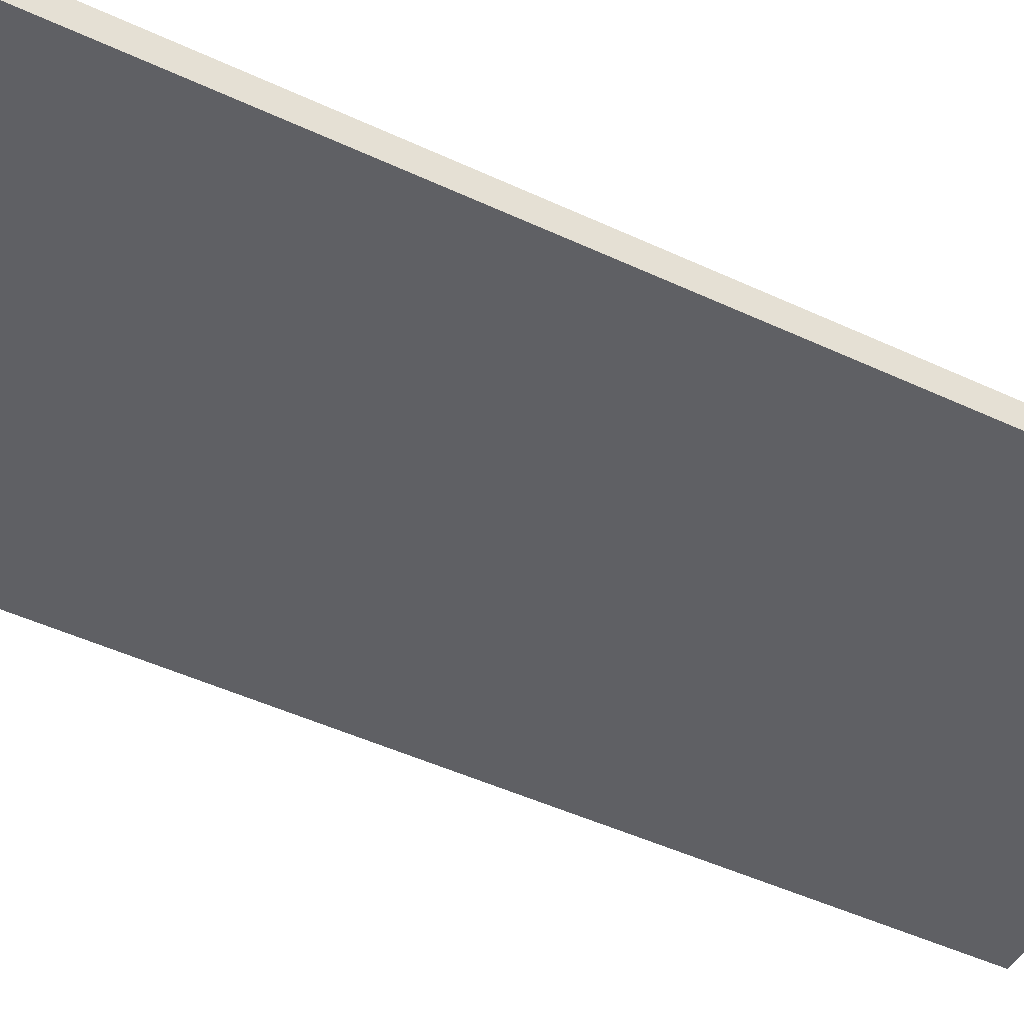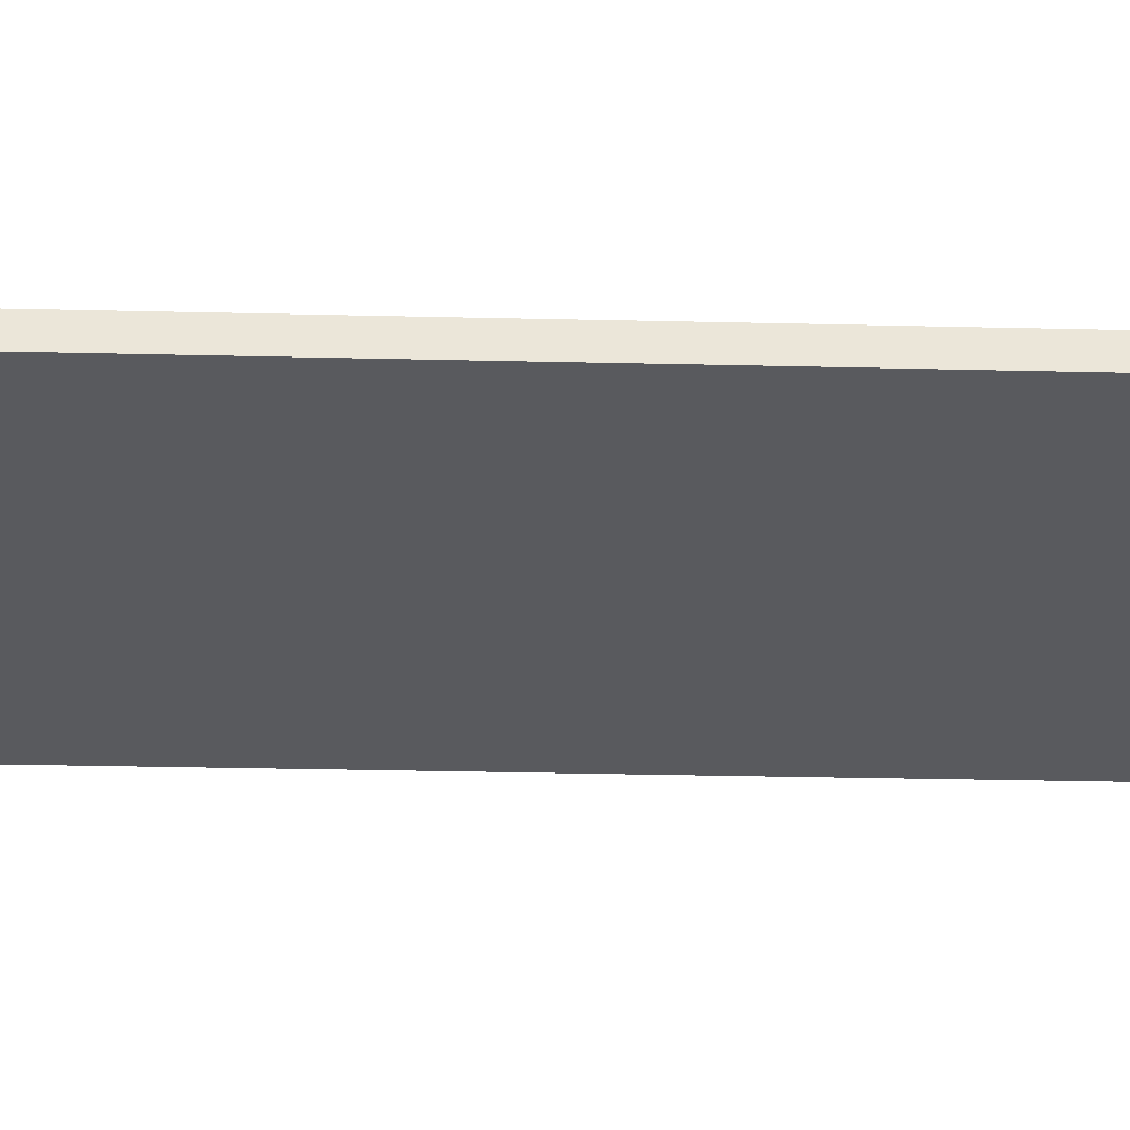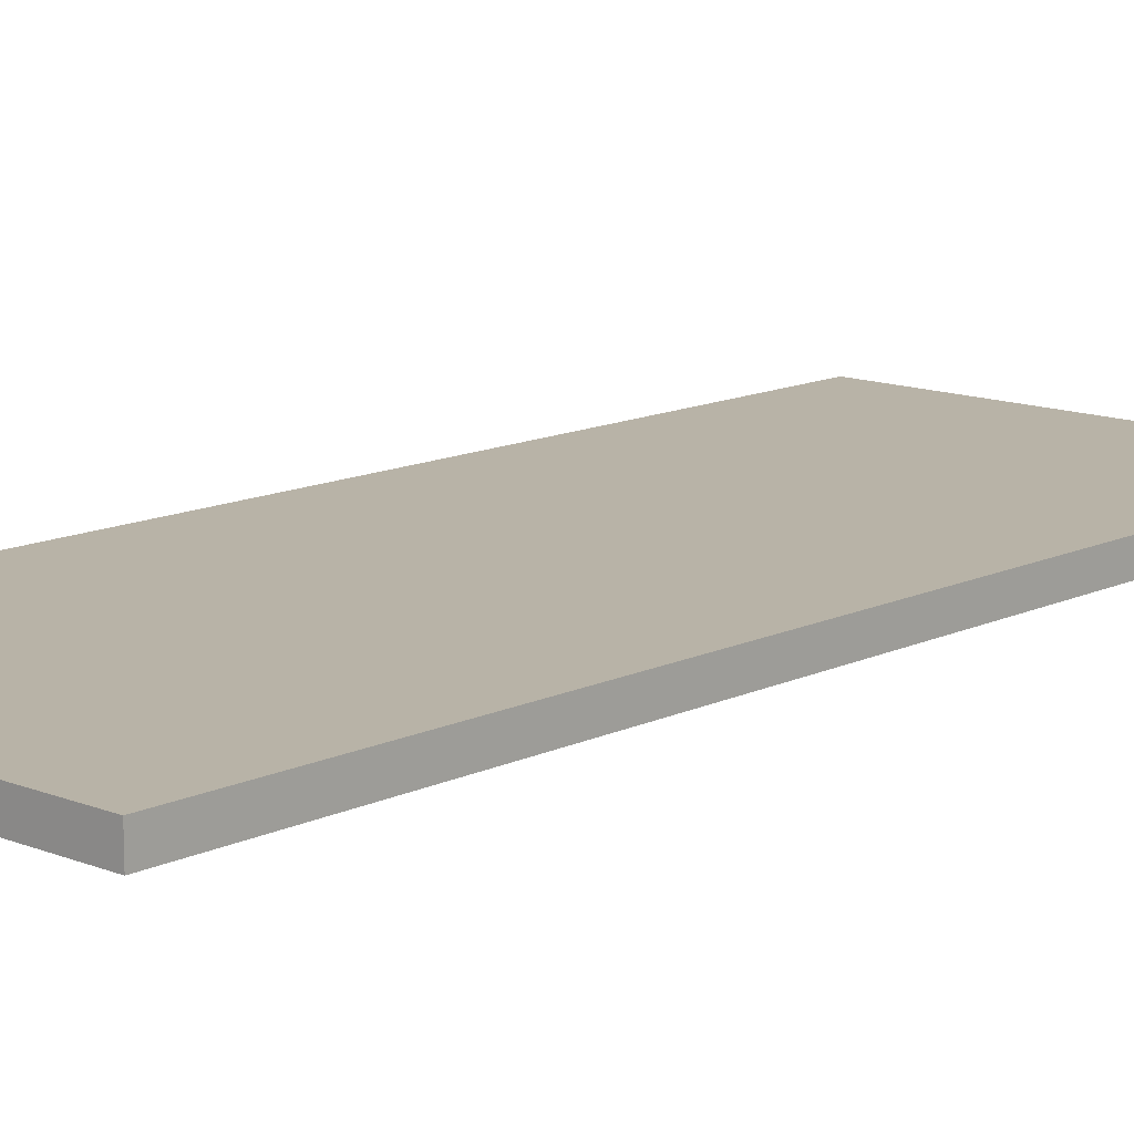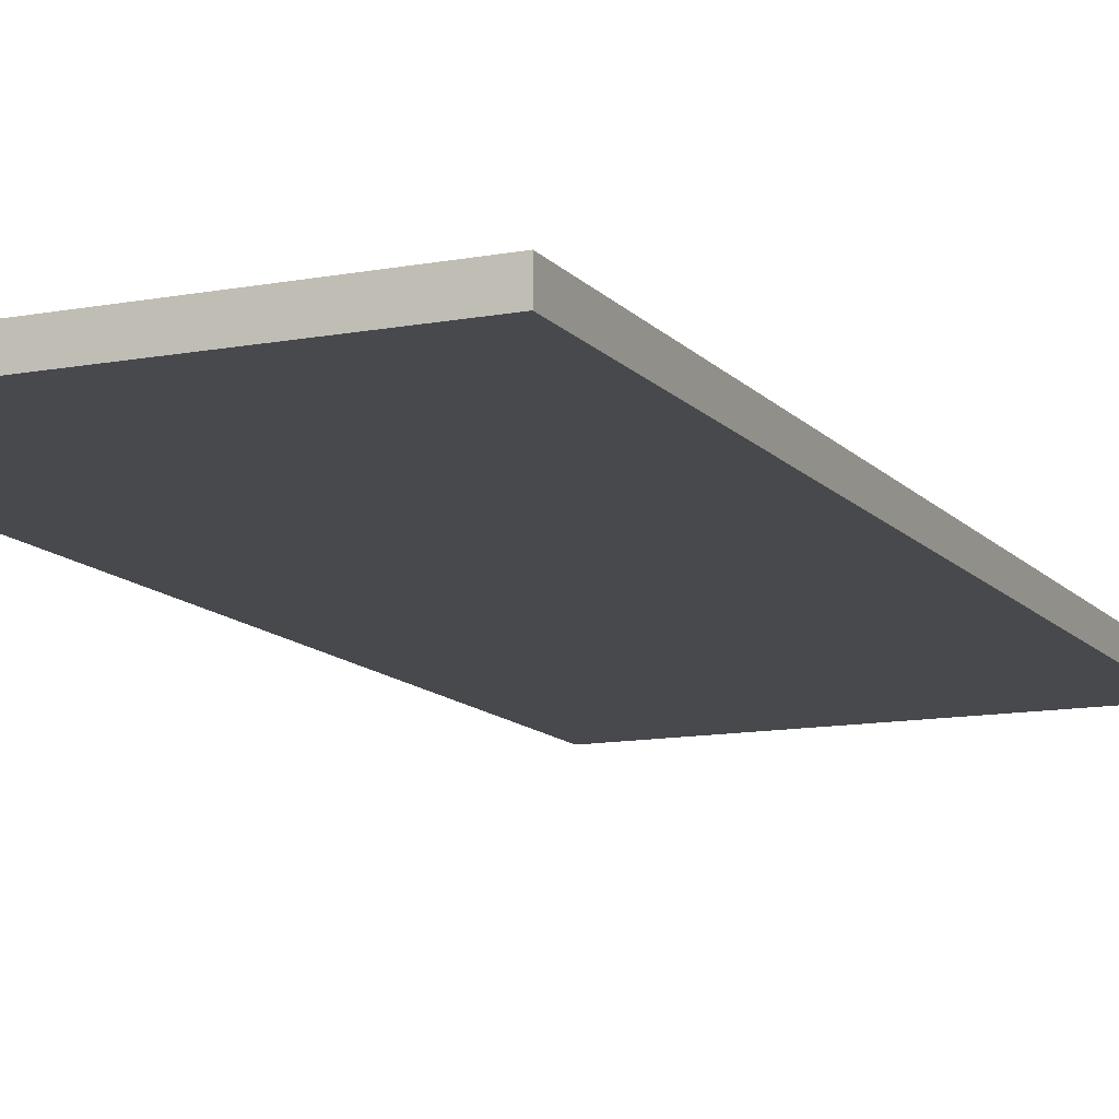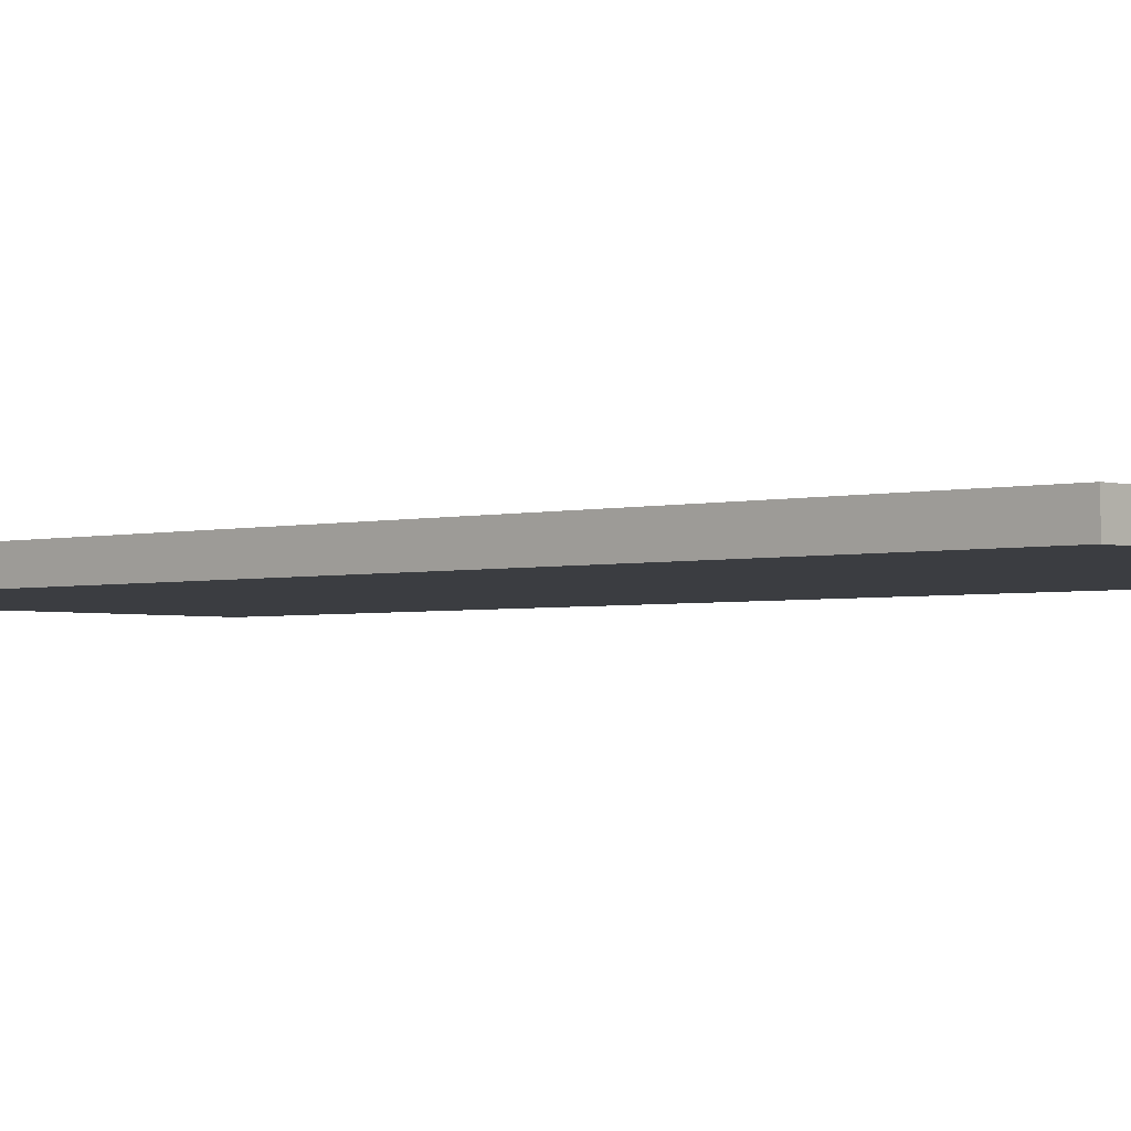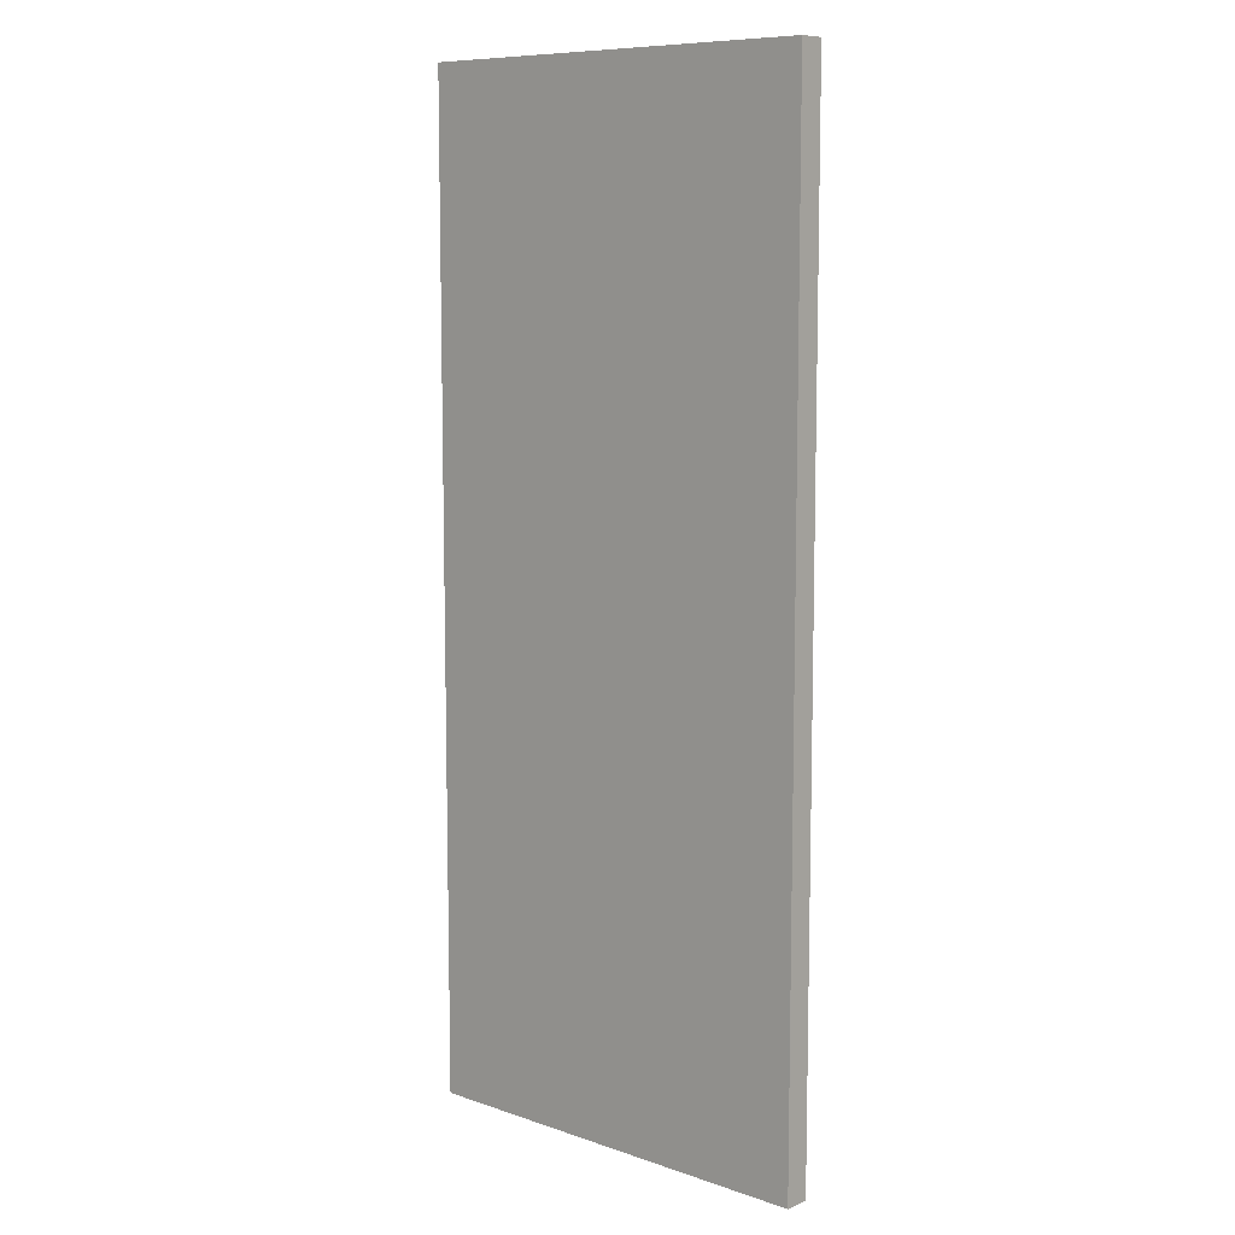
<metadata>
{"format":"obj","ext":"obj","renderer":"f3d","projection":"perspective","resolution":1024,"background":"white","views":[{"elev":-44.9,"azim":-118.8,"up":"+Z"},{"elev":-31.5,"azim":88.1,"up":"+Z"},{"elev":12.9,"azim":42.5,"up":"+Z"},{"elev":-12.1,"azim":-155.9,"up":"+Z"},{"elev":-2.5,"azim":133.1,"up":"+Z"},{"elev":9.1,"azim":41.9,"up":"+Y"}]}
</metadata>
<code>
g Object001
v 35.65 -35.07 3.349
v 38.53 -28.28 3.349
v 38.53 -35.07 3.349
v 35.65 -28.28 3.349
v 35.65 -28.28 3.349
v 38.53 -28.28 3.175
v 38.53 -28.28 3.349
v 35.65 -28.28 3.175
v 35.65 -35.07 3.349
v 35.65 -28.28 3.175
v 35.65 -28.28 3.349
v 35.65 -35.07 3.175
v 38.53 -35.07 3.349
v 35.65 -35.07 3.175
v 35.65 -35.07 3.349
v 38.53 -35.07 3.175
v 38.53 -28.28 3.349
v 38.53 -35.07 3.175
v 38.53 -35.07 3.349
v 38.53 -28.28 3.175
v 35.65 -35.07 3.175
v 38.53 -28.28 3.175
v 35.65 -28.28 3.175
v 38.53 -35.07 3.175
g Object001_0
f 3 2 1
f 4 1 2
f 7 6 5
f 8 5 6
f 11 10 9
f 12 9 10
f 15 14 13
f 16 13 14
f 19 18 17
f 20 17 18
f 23 22 21
f 24 21 22

</code>
